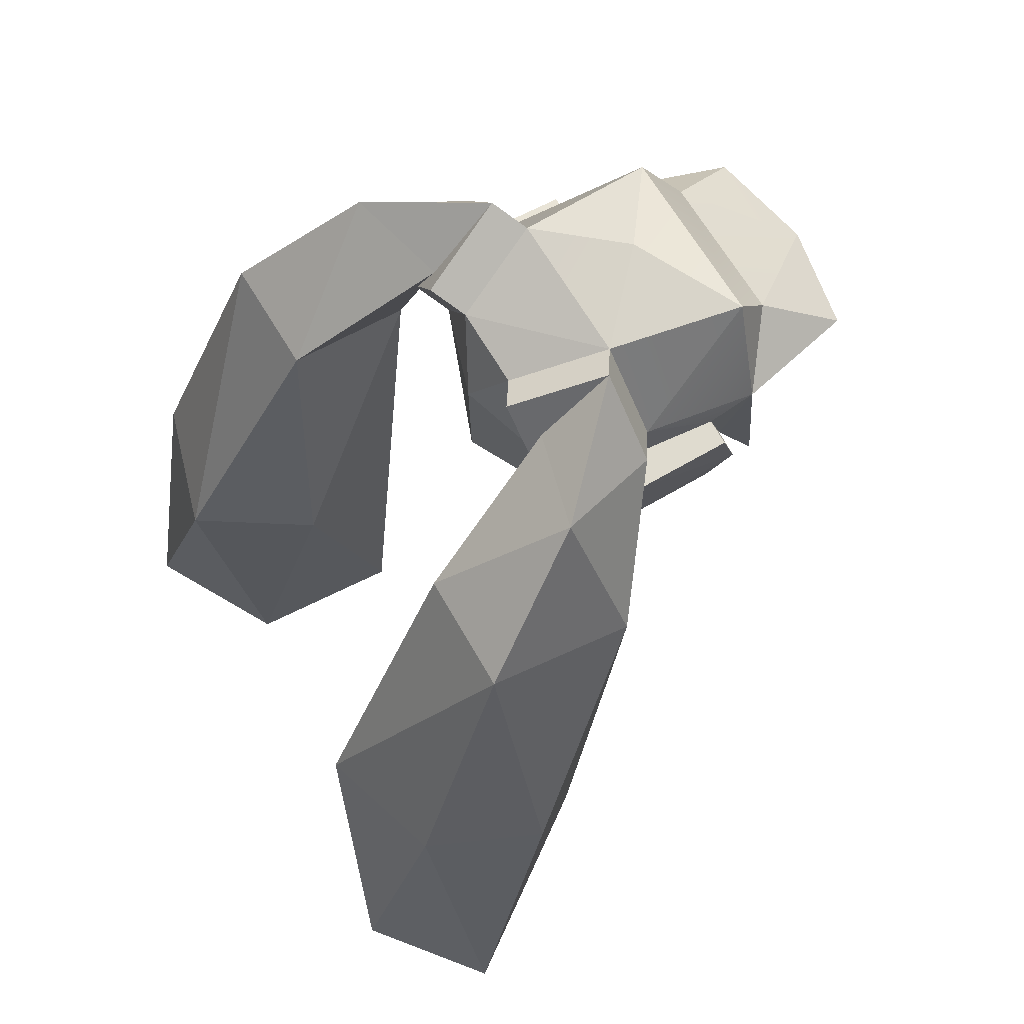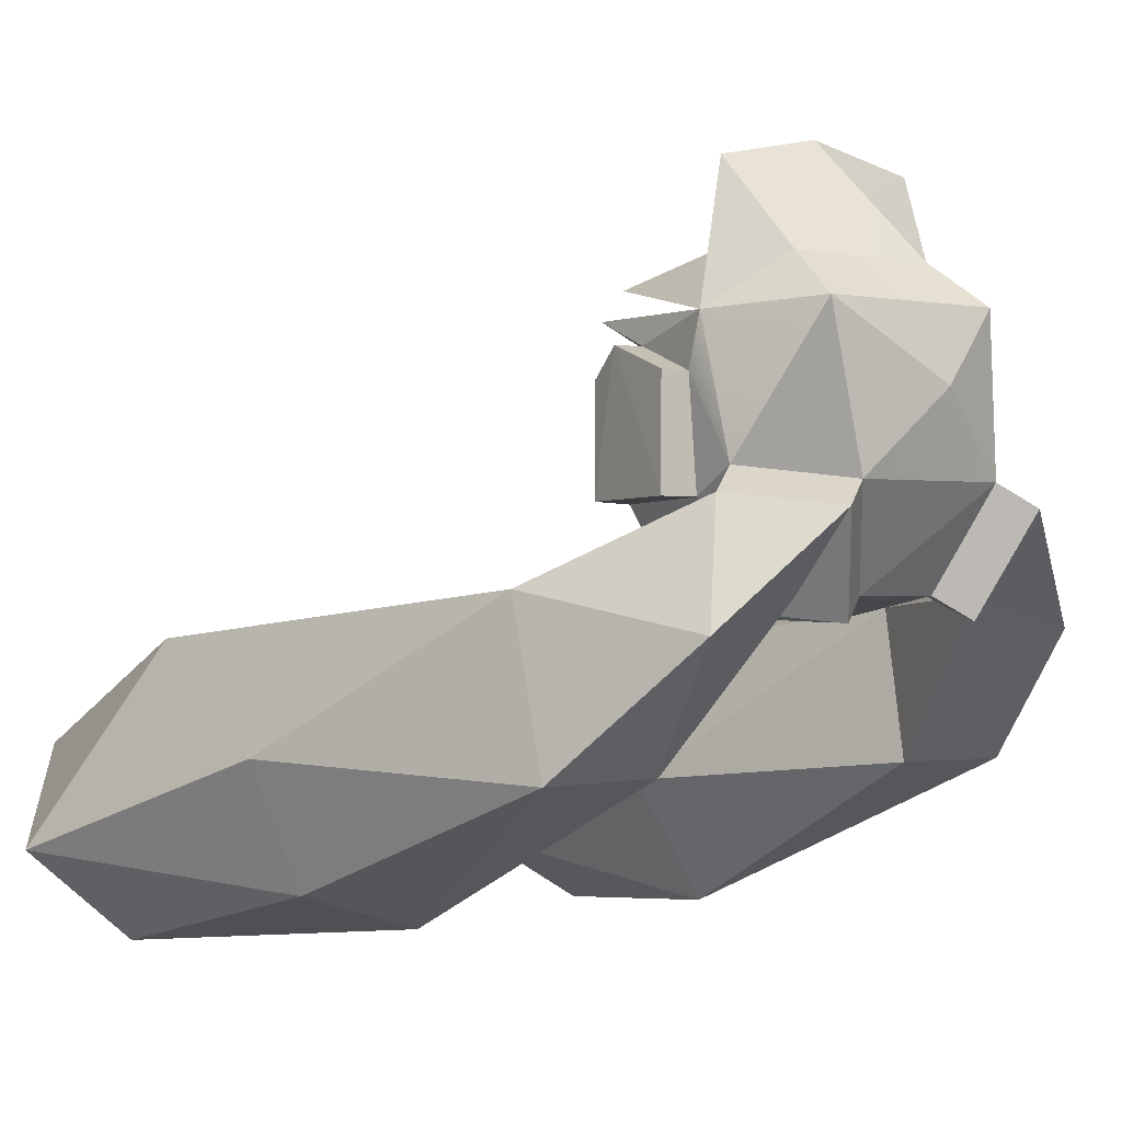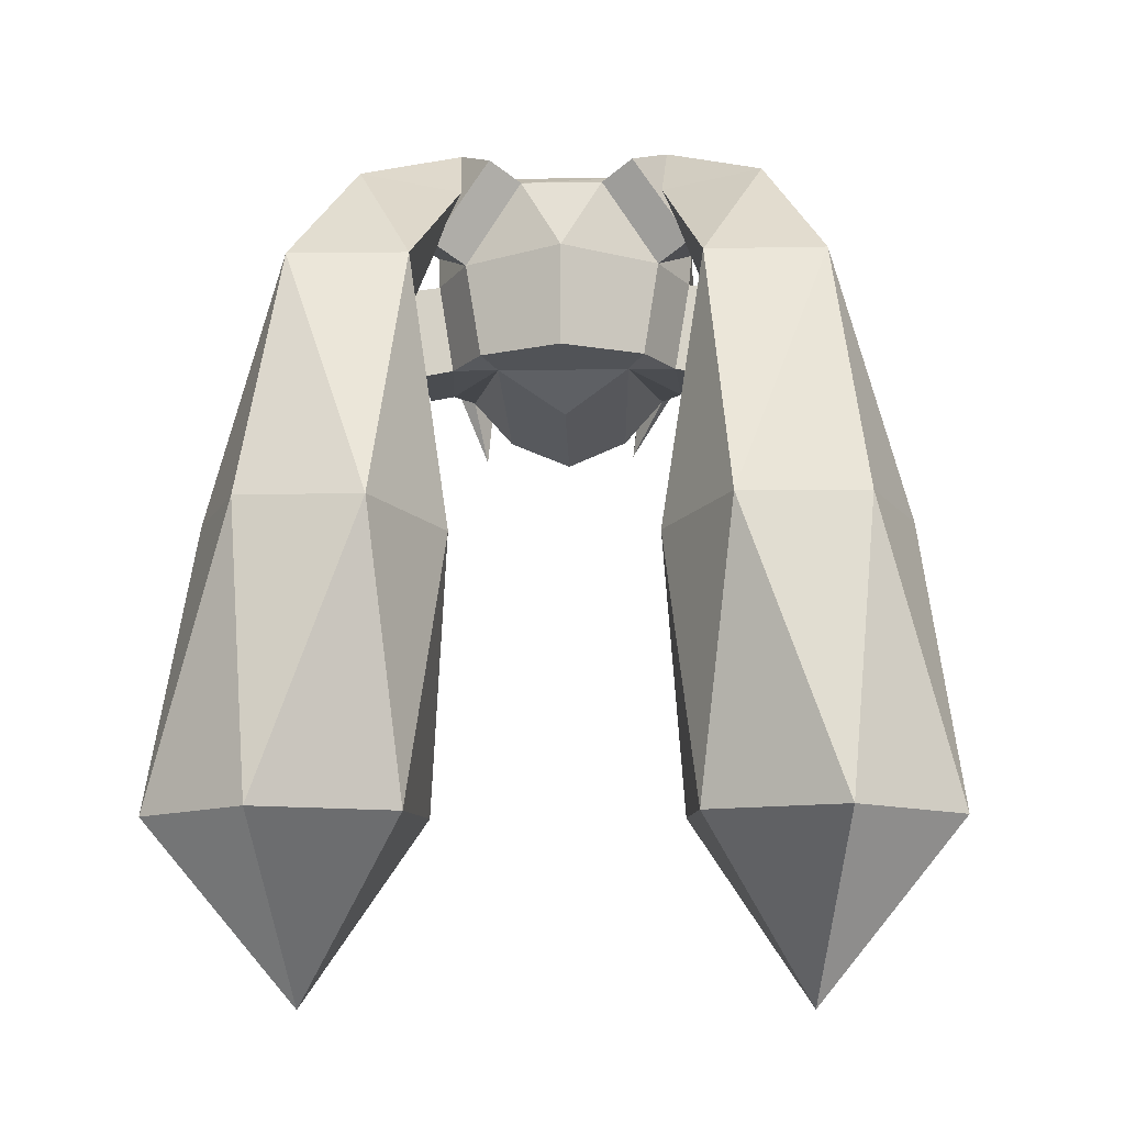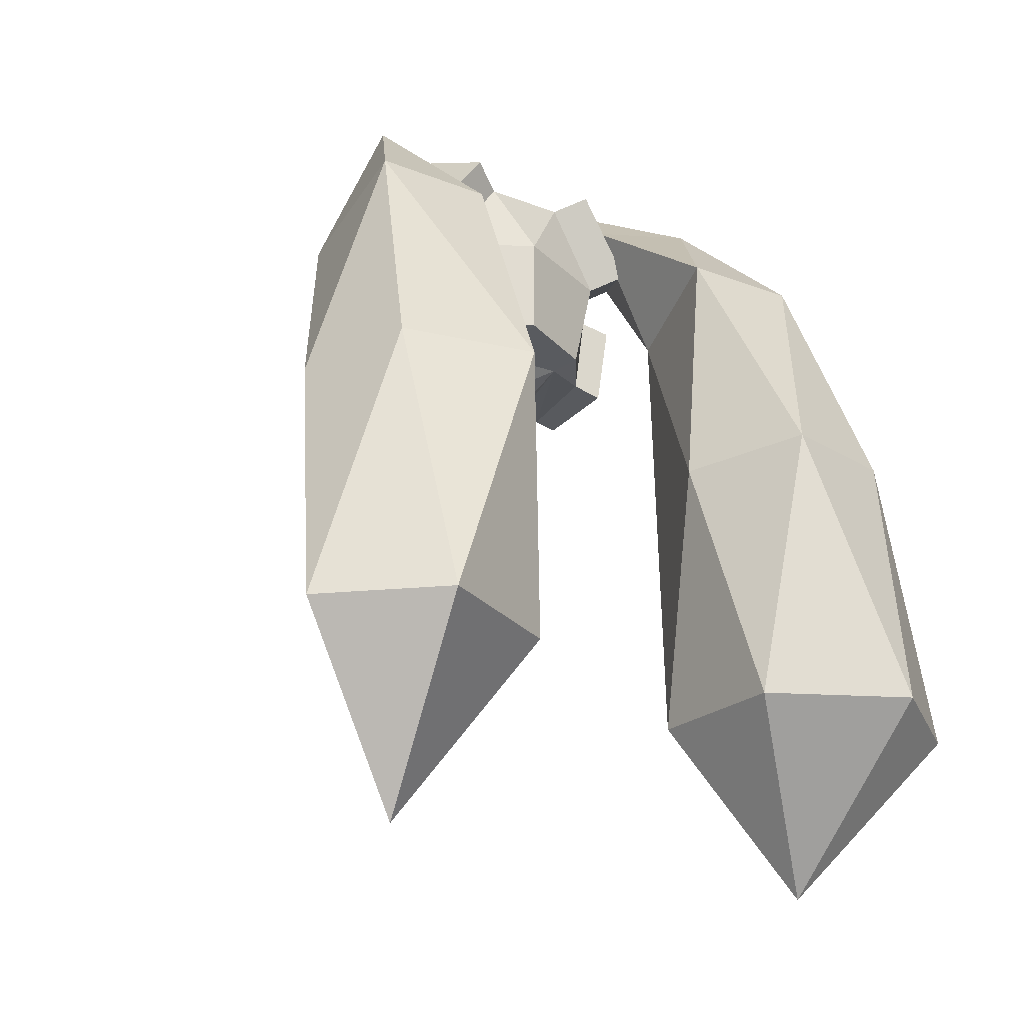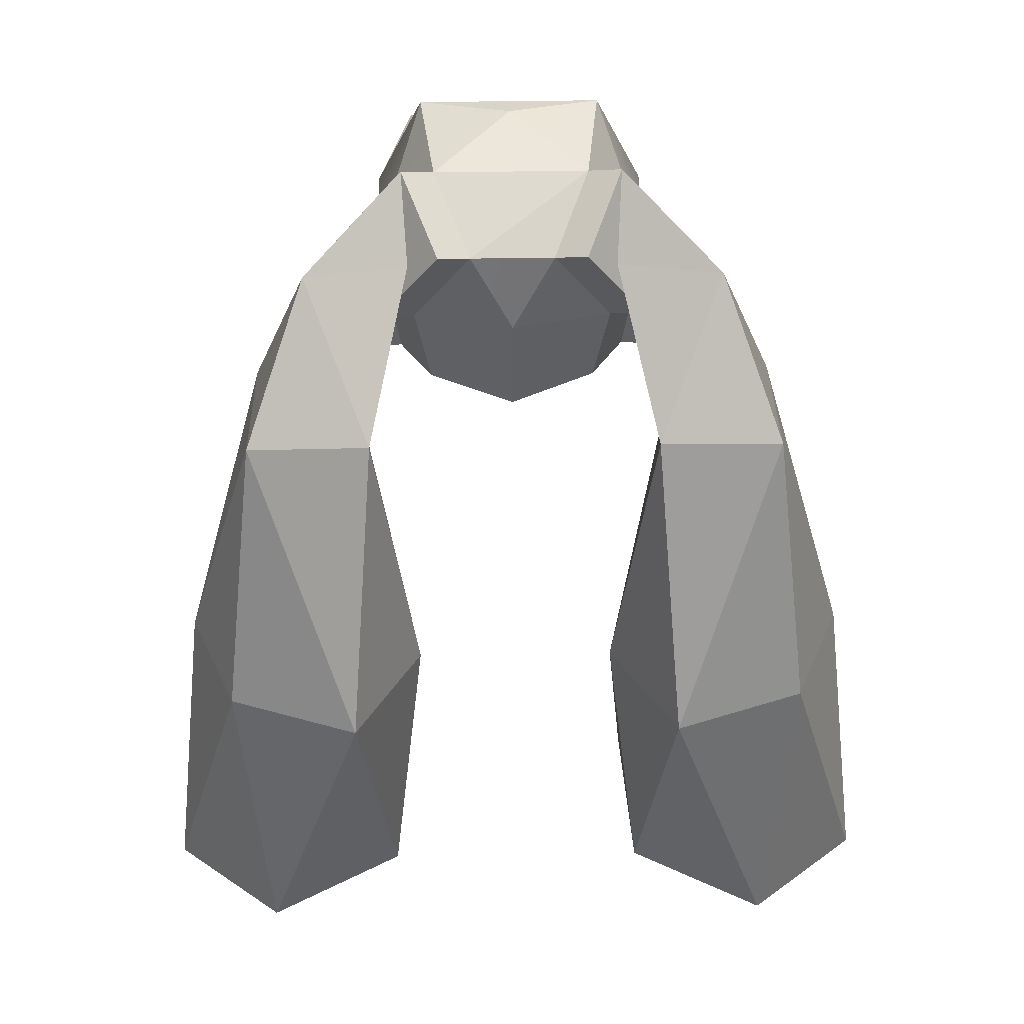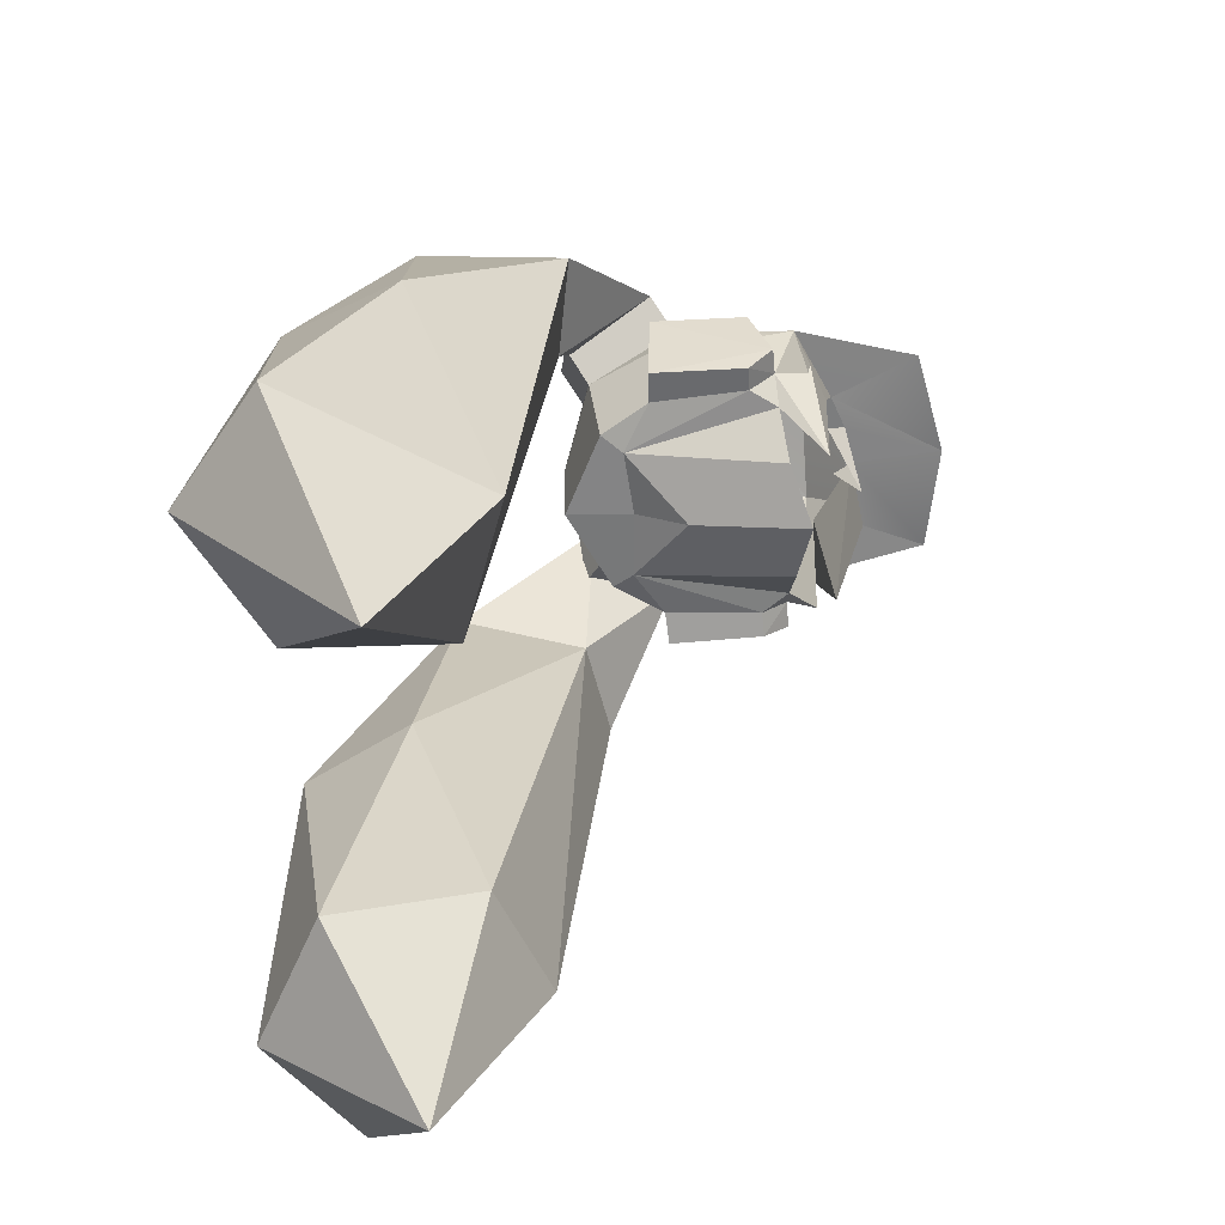
<metadata>
{"format":"obj","ext":"obj","renderer":"f3d","projection":"perspective","resolution":1024,"background":"white","views":[{"elev":64.4,"azim":-120.0,"up":"+Y"},{"elev":-0.1,"azim":138.4,"up":"+Z"},{"elev":-11.1,"azim":-177.8,"up":"+Y"},{"elev":-25.8,"azim":148.4,"up":"+Y"},{"elev":46.8,"azim":179.0,"up":"+Y"},{"elev":-62.3,"azim":-85.6,"up":"+Y"}]}
</metadata>
<code>
o 01_HEAD_HELMET
v 0.0211 0.1485 0.1298
v 0.07587 0.1519 0.1066
v -0.03147 0.1489 0.1443
v -0.0843 0.1023 0.1237
v -0.07213 -0.007868 0.1197
v 0.01903 0.09377 0.1561
v 0.009742 0.1485 0.1497
v 0.1073 0.0251 0.1212
v -0.1247 0.1058 0.1091
v 0.08488 0.149 0.1591
v -0.1055 0.0441 0.07348
v -0.1429 0.1528 0.09615
v -0.08606 0.09416 0.09628
v -0.03054 0.1517 0.1261
v 0.09223 -0.01838 0.09895
v 0.1304 0.07276 0.07172
v -0.1449 0.0329 0.1041
v -0.06632 0.1499 0.1314
v -0.06658 0.1518 0.1114
v 0.04299 0.2317 -0.1318
v -0.04299 0.2317 -0.1318
v -0.07951 0.2691 -0.03972
v 0 0.1566 -0.1541
v -0.1021 0.1446 -0.1198
v -0.06373 -0.001677 0.08005
v 0 0.004875 -0.02533
v 0 -0.02399 0.09909
v -0.0694 0.03887 -0.08644
v 0 0.2896 0.03466
v -0.1386 0.1821 -0.02774
v -0.09477 0.2498 0.1046
v -0.1353 0.1415 -0.05252
v -0.1429 0.14 0.04799
v 0 0.03996 -0.08066
v -0.07868 0.1948 0.145
v -0.08649 0.04896 -0.109
v -0.1198 0.04634 -0.05699
v 0 0.04896 -0.152
v -0.1265 0.04438 0.0443
v -0.1096 0.1428 0.2232
v 0 0.1418 0.2448
v 0.07951 0.2691 -0.03972
v -0.2703 0.07159 -0.1256
v -0.3836 -0.4623 -0.3613
v -0.2703 0.1091 -0.2792
v -0.1254 -0.4518 -0.2207
v -0.1676 0.06855 -0.1442
v -0.1364 -0.4589 -0.3774
v -0.1468 0.1091 -0.2778
v -0.17 -0.1698 -0.4226
v -0.35 -0.1689 -0.2671
v -0.1028 -0.1823 -0.3068
v -0.2111 0.234 -0.1607
v -0.2722 -0.461 -0.4508
v -0.2522 -0.434 -0.1738
v -0.3013 -0.1618 -0.3837
v -0.07545 0.2499 -0.1528
v -0.173 0.2014 -0.05006
v -0.1361 0.1637 -0.1419
v -0.1124 0.2875 -0.06098
v -0.1067 0.222 -0.1316
v -0.2445 -0.6373 -0.2787
v -0.1304 0.07276 0.07172
v -0.1706 0.137 -0.05203
v -0.1541 0.04095 -0.05495
v -0.1687 0.1356 0.04846
v -0.1523 0.03997 0.04477
v -0.1585 0.06953 0.07125
v 0.1021 0.1446 -0.1198
v 0.06373 -0.001677 0.08005
v 0.0694 0.03887 -0.08644
v 0.1386 0.1821 -0.02774
v 0.09477 0.2498 0.1046
v 0.1353 0.1415 -0.05252
v 0.1429 0.14 0.04799
v 0.1055 0.0441 0.07348
v 0.07868 0.1948 0.145
v 0.08649 0.04896 -0.109
v 0.1198 0.04634 -0.05699
v 0.1265 0.04438 0.0443
v 0.1429 0.1528 0.09615
v 0.1096 0.1428 0.2232
v 0.2703 0.07159 -0.1256
v 0.3836 -0.4623 -0.3613
v 0.2703 0.1091 -0.2792
v 0.1254 -0.4518 -0.2207
v 0.1676 0.06855 -0.1442
v 0.1364 -0.4589 -0.3774
v 0.1468 0.1091 -0.2778
v 0.17 -0.1698 -0.4226
v 0.35 -0.1689 -0.2671
v 0.1028 -0.1823 -0.3068
v 0.2111 0.234 -0.1607
v 0.2722 -0.461 -0.4508
v 0.2522 -0.434 -0.1738
v 0.3013 -0.1618 -0.3837
v 0.07545 0.2499 -0.1528
v 0.173 0.2014 -0.05006
v 0.1361 0.1637 -0.1419
v 0.1124 0.2875 -0.06098
v 0.1067 0.222 -0.1316
v 0.2445 -0.6373 -0.2787
v 0.1706 0.137 -0.05203
v 0.1541 0.04095 -0.05495
v 0.1687 0.1356 0.04846
v 0.1523 0.03997 0.04477
v 0.1585 0.06953 0.07125
f 7 8 10
f 8 81 10
f 6 7 3
f 5 4 9
f 12 9 4 18
f 17 63 9
f 9 63 5
f 19 18 4 13
f 5 13 4
f 11 13 5
f 63 13 11
f 6 1 7
f 8 7 2
f 81 8 2
f 3 14 6
f 81 2 15
f 81 15 16
f 76 16 15
f 12 31 30
f 12 17 9
f 33 63 12
f 15 2 76
f 20 21 22
f 23 24 21
f 25 26 27
f 26 25 28
f 29 42 22
f 30 31 22
f 31 29 22
f 20 23 21
f 30 32 33
f 24 32 30
f 33 12 30
f 34 26 28
f 11 28 25
f 28 37 36
f 38 36 24 23
f 34 28 36 38
f 31 12 35
f 39 37 28
f 36 37 32 24
f 35 12 40
f 40 41 35
f 81 75 72
f 42 20 22
f 43 45 51
f 45 49 50
f 49 47 52
f 47 43 55
f 47 49 61
f 48 50 52
f 48 46 62
f 55 44 62
f 54 48 62
f 52 47 46
f 49 53 61
f 60 53 58
f 44 51 56
f 44 55 51
f 46 55 62
f 44 54 62
f 44 56 54
f 46 48 52
f 45 50 56
f 49 45 53
f 45 43 53
f 43 47 58
f 61 53 60
f 58 47 61
f 48 54 50
f 50 49 52
f 51 45 56
f 56 50 54
f 30 22 60 58
f 30 58 59 24
f 22 21 57 60
f 24 59 57 21
f 57 61 60
f 59 61 57
f 55 43 51
f 47 55 46
f 53 43 58
f 67 68 65
f 64 68 66
f 33 32 64 66
f 63 33 66 68
f 37 39 67 65
f 32 37 65 64
f 63 68 67
f 65 68 64
f 39 63 67
f 39 11 63
f 11 39 28
f 23 20 69
f 70 27 26
f 26 71 70
f 72 42 73
f 73 42 29
f 72 75 74
f 69 72 74
f 73 81 72
f 34 71 26
f 76 70 71
f 71 78 79
f 38 23 69 78
f 34 38 78 71
f 73 77 81
f 80 71 79
f 31 35 77 73
f 78 69 74 79
f 77 82 81
f 77 35 41
f 29 31 73
f 83 91 85
f 85 90 89
f 89 92 87
f 87 95 83
f 87 101 89
f 88 92 90
f 88 102 86
f 95 102 84
f 94 102 88
f 92 86 87
f 89 101 93
f 100 98 93
f 84 96 91
f 84 91 95
f 86 102 95
f 84 102 94
f 84 94 96
f 86 92 88
f 85 96 90
f 89 93 85
f 85 93 83
f 83 98 87
f 101 100 93
f 98 101 87
f 88 90 94
f 90 92 89
f 91 96 85
f 96 94 90
f 72 98 100 42
f 72 69 99 98
f 42 100 97 20
f 69 20 97 99
f 97 100 101
f 99 97 101
f 95 91 83
f 87 86 95
f 93 98 83
f 106 104 107
f 103 105 107
f 75 105 103 74
f 16 107 105 75
f 79 104 106 80
f 74 103 104 79
f 16 106 107
f 104 103 107
f 80 106 16
f 80 16 76
f 81 16 75
f 76 71 80
f 82 77 41
f 12 18 40
f 40 18 41
f 7 41 3
f 82 10 81
f 7 10 82 41
f 18 3 41
f 14 3 18 19
f 63 11 5
f 63 17 12

</code>
